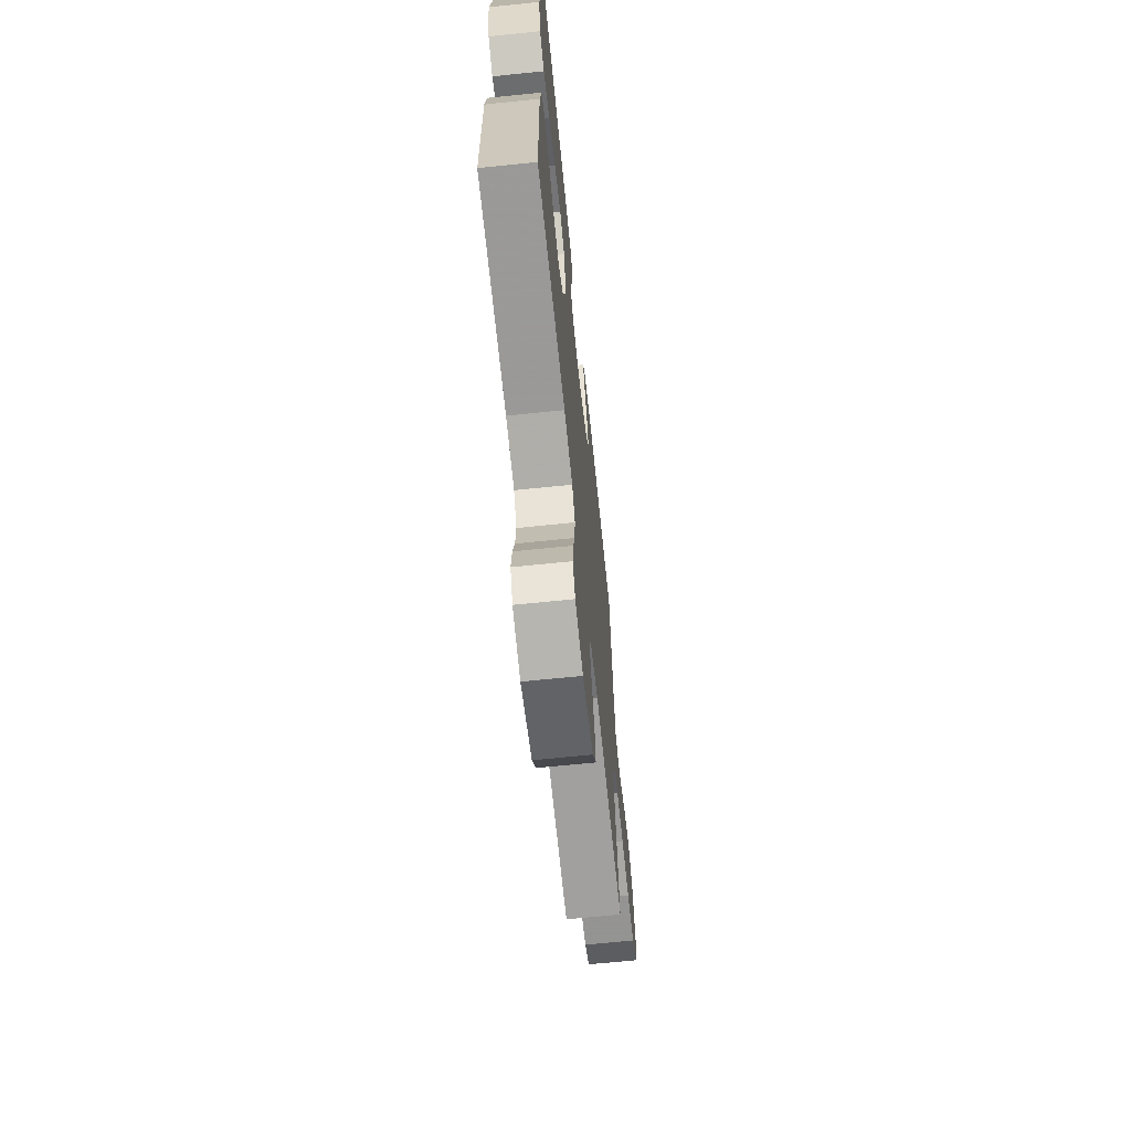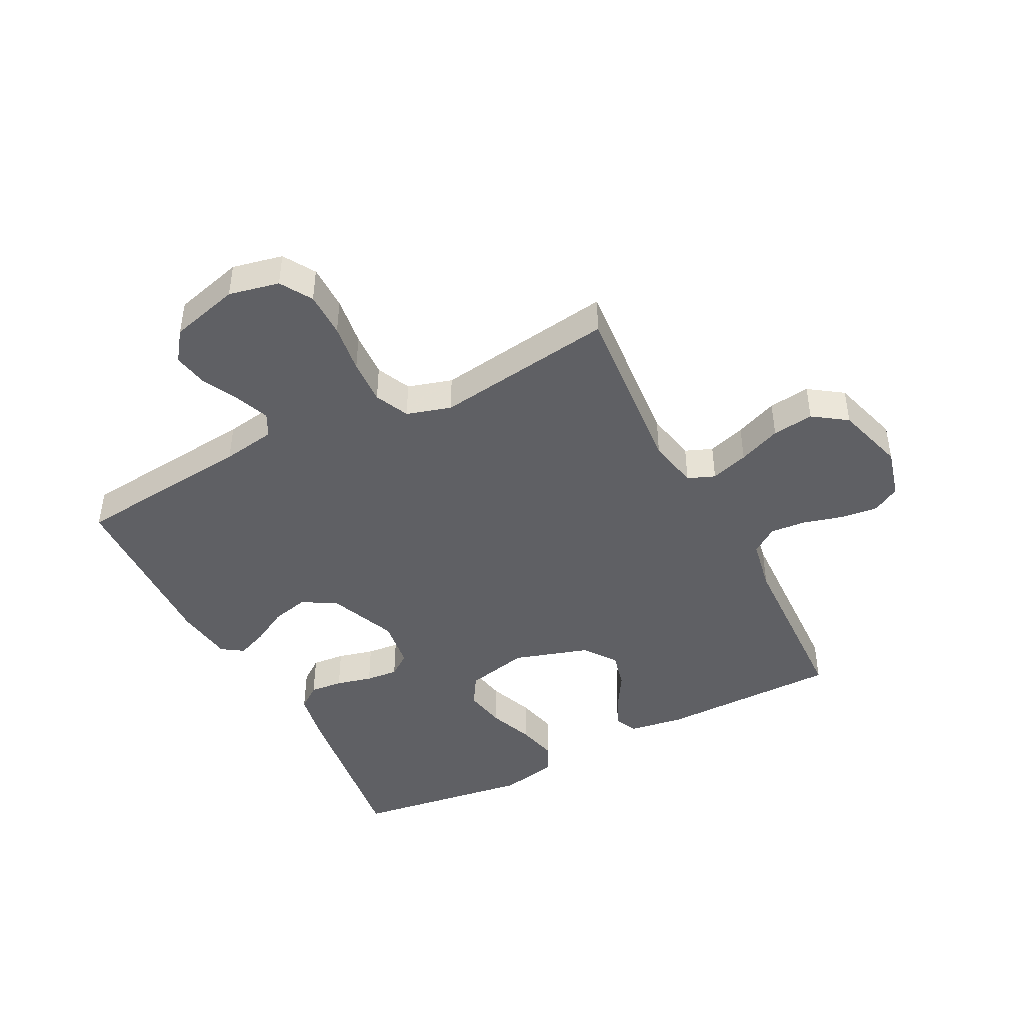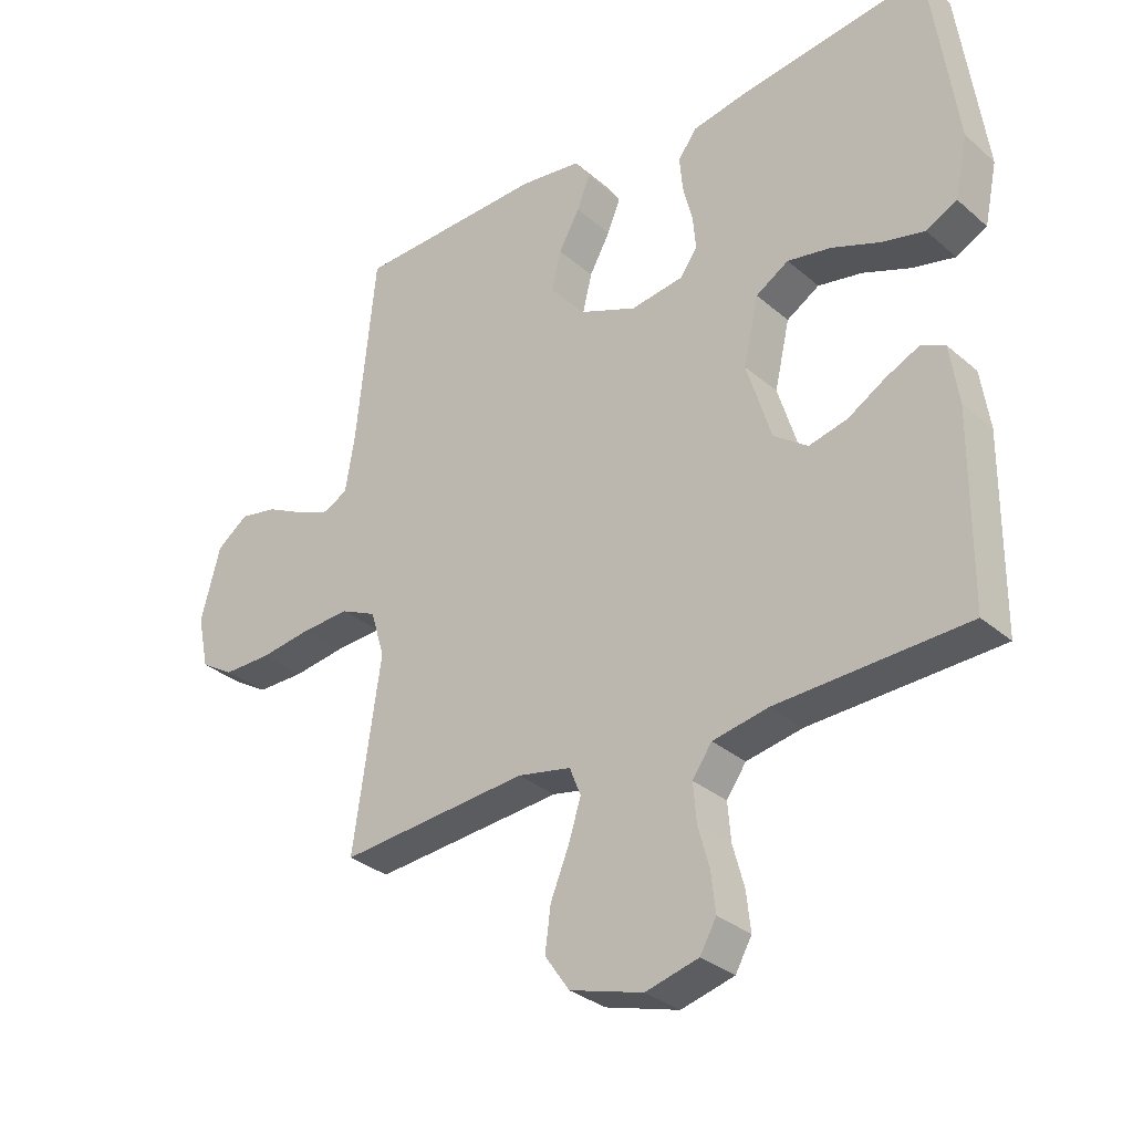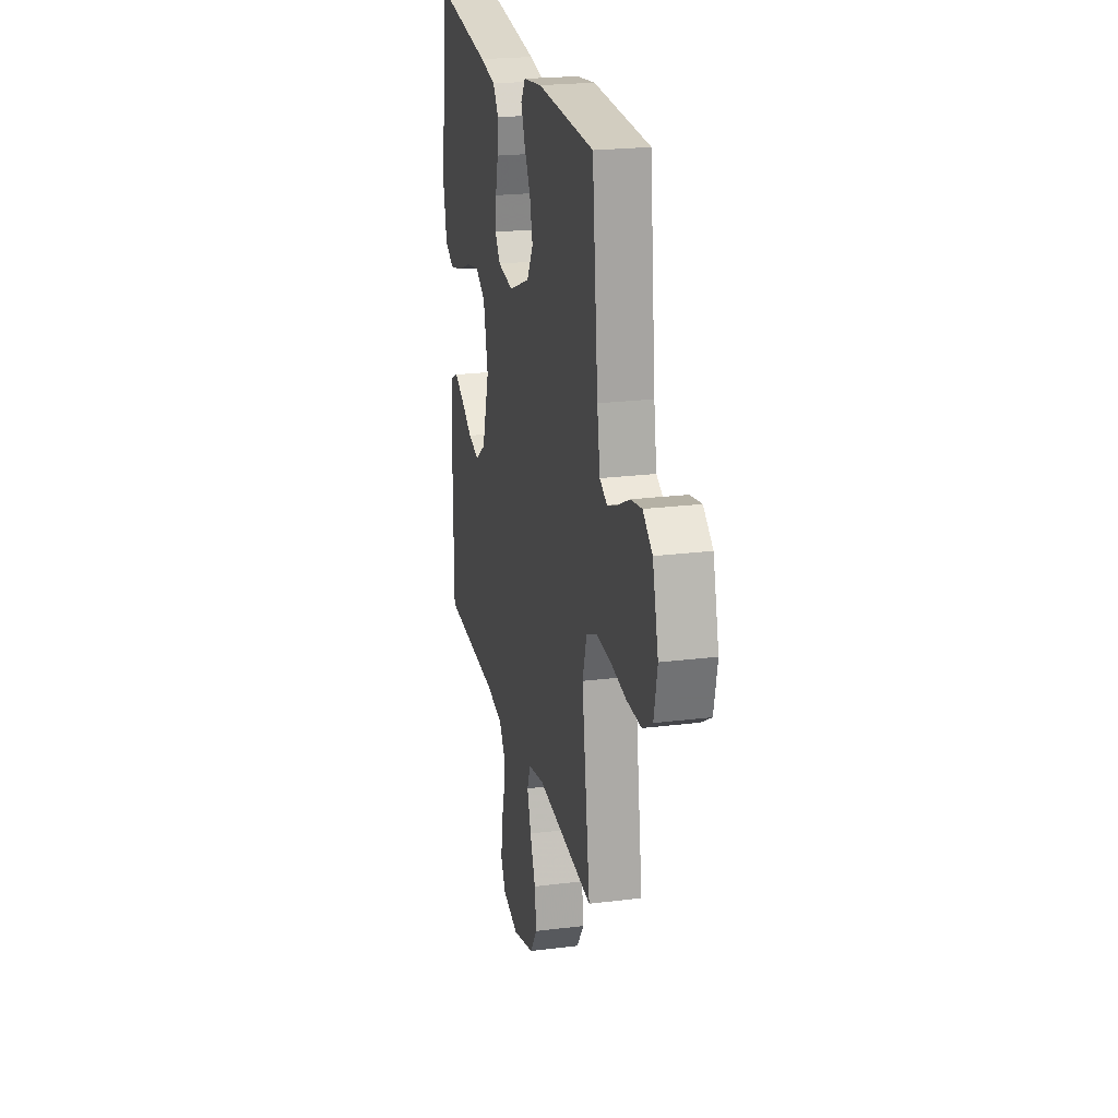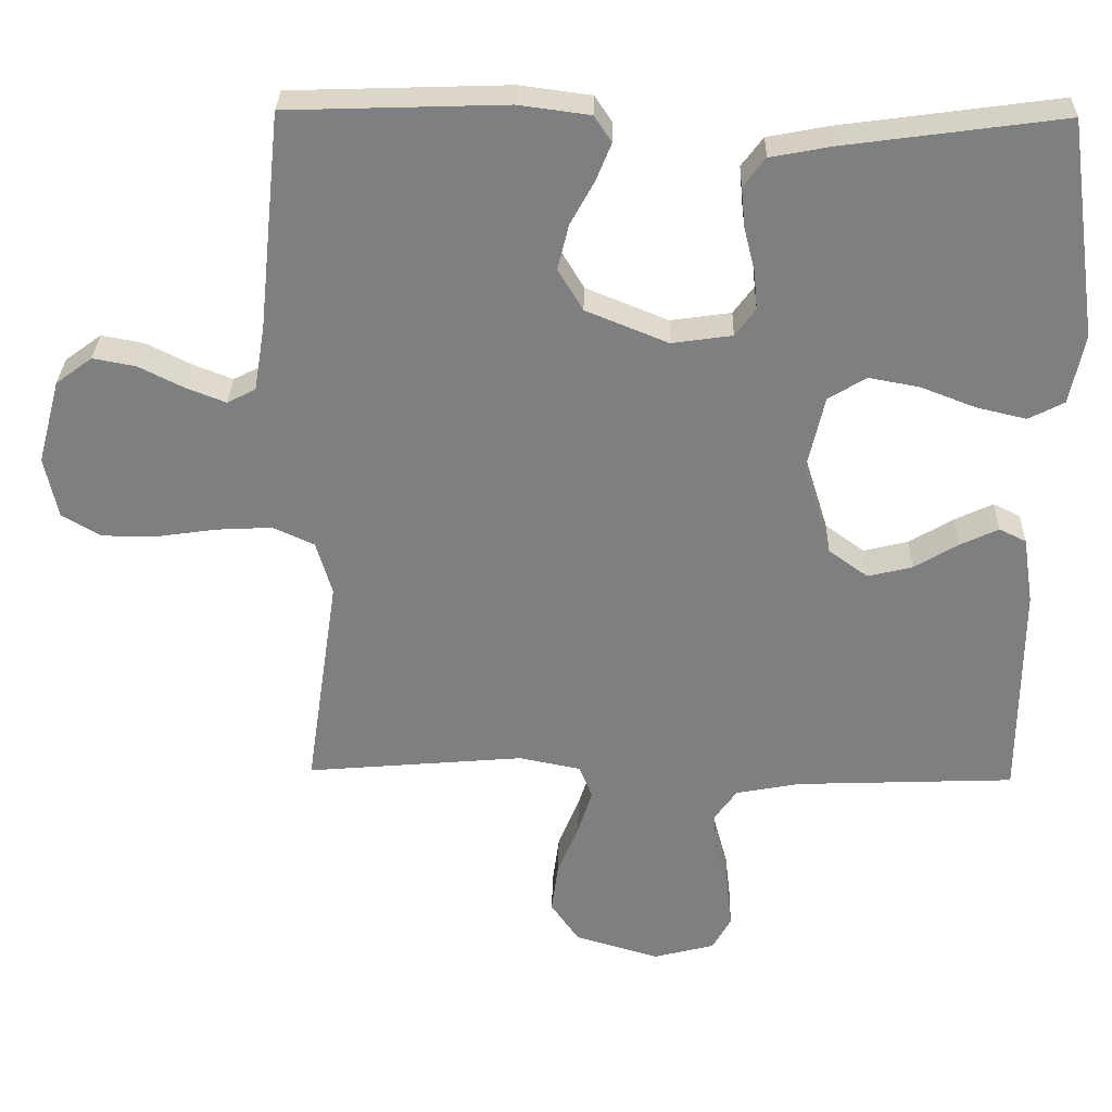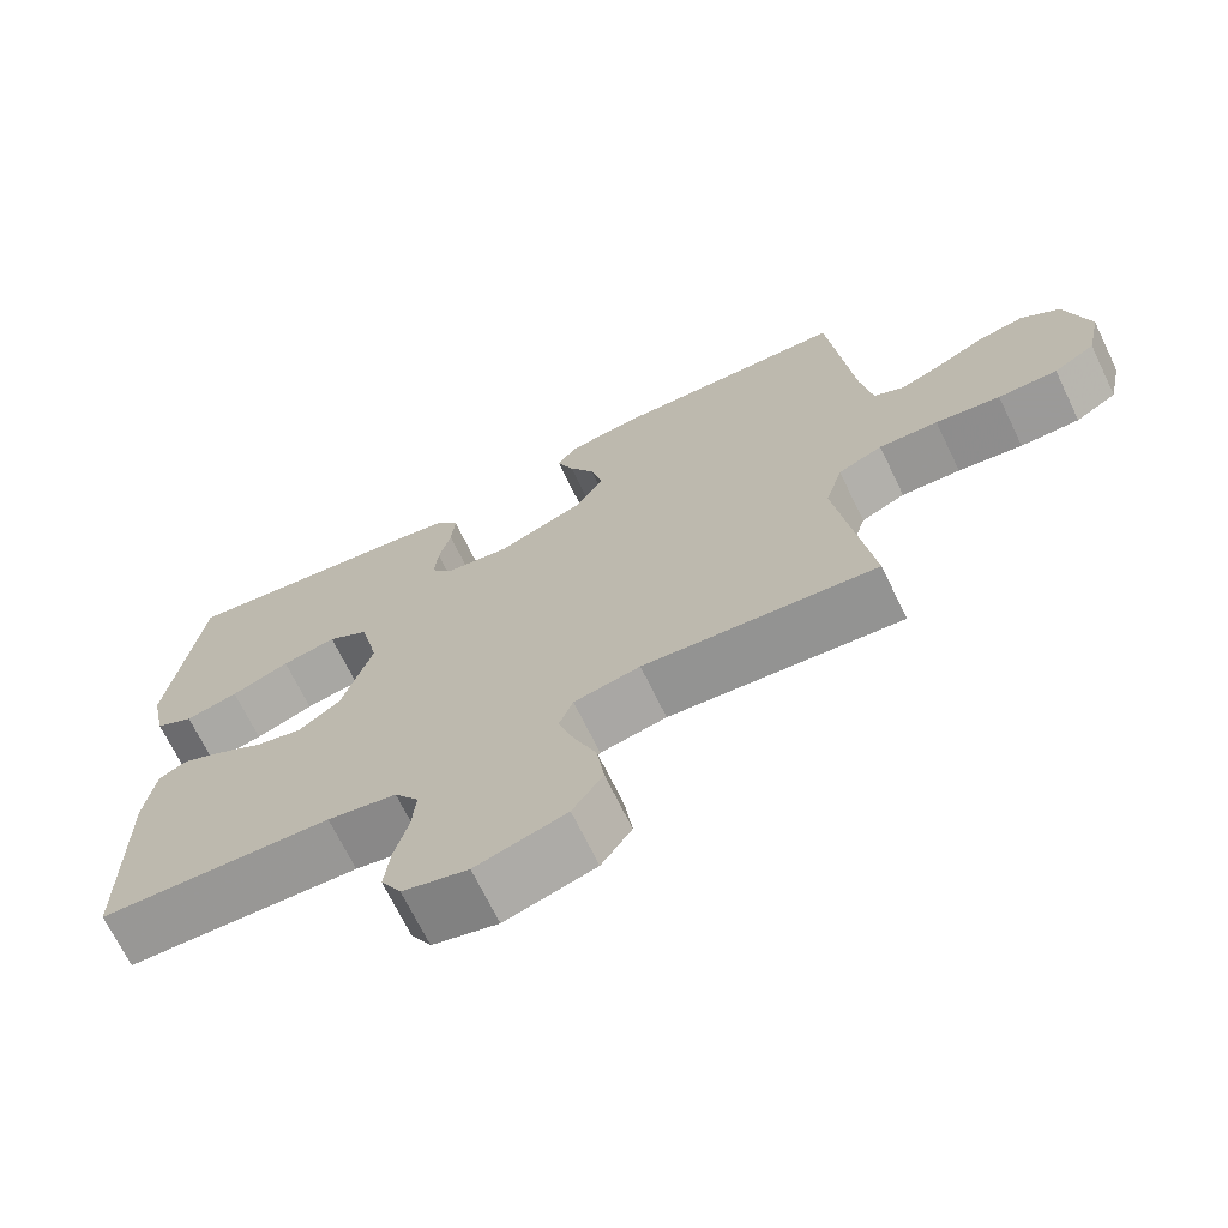
<metadata>
{"format":"obj","ext":"obj","renderer":"f3d","projection":"perspective","resolution":1024,"background":"white","views":[{"elev":-66.9,"azim":-84.1,"up":"+Z"},{"elev":-44.3,"azim":117.3,"up":"+Y"},{"elev":-31.5,"azim":-140.2,"up":"+Z"},{"elev":22.6,"azim":77.9,"up":"+Z"},{"elev":30.2,"azim":-178.6,"up":"+Z"},{"elev":-69.5,"azim":25.9,"up":"+Z"}]}
</metadata>
<code>
v -0.5 0.07 0.5
v -0.2 0.07 0.459
v -0.116 0.07 0.443
v -0.086 0.07 0.403
v -0.091 0.07 0.348
v -0.106 0.07 0.288
v -0.111 0.07 0.234
v -0.083 0.07 0.196
v 0 0.07 0.184
v 0.113 0.07 0.23
v 0.147 0.07 0.287
v 0.132 0.07 0.349
v 0.099 0.07 0.409
v 0.078 0.07 0.461
v 0.102 0.07 0.497
v 0.2 0.07 0.51
v 0.5 0.07 0.5
v 0.531 0.07 0.2
v 0.546 0.07 0.11
v 0.585 0.07 0.09
v 0.639 0.07 0.111
v 0.701 0.07 0.142
v 0.76 0.07 0.153
v 0.81 0.07 0.116
v 0.841 0.07 0
v 0.823 0.07 -0.084
v 0.77 0.07 -0.116
v 0.694 0.07 -0.116
v 0.611 0.07 -0.104
v 0.535 0.07 -0.1
v 0.478 0.07 -0.126
v 0.456 0.07 -0.2
v 0.5 0.07 -0.5
v 0.2 0.07 -0.474
v 0.115 0.07 -0.491
v 0.097 0.07 -0.536
v 0.117 0.07 -0.599
v 0.146 0.07 -0.67
v 0.155 0.07 -0.739
v 0.116 0.07 -0.795
v 0 0.07 -0.829
v -0.084 0.07 -0.807
v -0.11 0.07 -0.761
v -0.103 0.07 -0.699
v -0.085 0.07 -0.633
v -0.08 0.07 -0.573
v -0.111 0.07 -0.529
v -0.2 0.07 -0.512
v -0.5 0.07 -0.5
v -0.502 0.07 -0.2
v -0.488 0.07 -0.107
v -0.451 0.07 -0.089
v -0.398 0.07 -0.114
v -0.338 0.07 -0.15
v -0.277 0.07 -0.165
v -0.223 0.07 -0.126
v -0.184 0.07 0
v -0.208 0.07 0.105
v -0.26 0.07 0.137
v -0.33 0.07 0.124
v -0.405 0.07 0.095
v -0.473 0.07 0.079
v -0.522 0.07 0.104
v -0.542 0.07 0.2
v -0.5 0 0.5
v -0.2 0 0.459
v -0.116 0 0.443
v -0.086 0 0.403
v -0.091 0 0.348
v -0.106 0 0.288
v -0.111 0 0.234
v -0.083 0 0.196
v 0 0 0.184
v 0.113 0 0.23
v 0.147 0 0.287
v 0.132 0 0.349
v 0.099 0 0.409
v 0.078 0 0.461
v 0.102 0 0.497
v 0.2 0 0.51
v 0.5 0 0.5
v 0.531 0 0.2
v 0.546 0 0.11
v 0.585 0 0.09
v 0.639 0 0.111
v 0.701 0 0.142
v 0.76 0 0.153
v 0.81 0 0.116
v 0.841 0 0
v 0.823 0 -0.084
v 0.77 0 -0.116
v 0.694 0 -0.116
v 0.611 0 -0.104
v 0.535 0 -0.1
v 0.478 0 -0.126
v 0.456 0 -0.2
v 0.5 0 -0.5
v 0.2 0 -0.474
v 0.115 0 -0.491
v 0.097 0 -0.536
v 0.117 0 -0.599
v 0.146 0 -0.67
v 0.155 0 -0.739
v 0.116 0 -0.795
v 0 0 -0.829
v -0.084 0 -0.807
v -0.11 0 -0.761
v -0.103 0 -0.699
v -0.085 0 -0.633
v -0.08 0 -0.573
v -0.111 0 -0.529
v -0.2 0 -0.512
v -0.5 0 -0.5
v -0.502 0 -0.2
v -0.488 0 -0.107
v -0.451 0 -0.089
v -0.398 0 -0.114
v -0.338 0 -0.15
v -0.277 0 -0.165
v -0.223 0 -0.126
v -0.184 0 0
v -0.208 0 0.105
v -0.26 0 0.137
v -0.33 0 0.124
v -0.405 0 0.095
v -0.473 0 0.079
v -0.522 0 0.104
v -0.542 0 0.2
f 60 61 62 63
f 59 60 63 64
f 51 52 53 54
f 49 50 51 54
f 48 49 54 55
f 47 48 55 56
f 42 43 44 45
f 42 45 46
f 41 42 46
f 40 41 46
f 37 38 39 40
f 36 37 40 46
f 35 36 46 47
f 32 33 34
f 31 32 34 35
f 26 27 28 29
f 26 29 30
f 25 26 30
f 24 25 30
f 21 22 23 24
f 20 21 24 30
f 19 20 30 31
f 15 16 17 18
f 12 13 14 15
f 11 12 15 18
f 10 11 18 19
f 3 4 5 6
f 3 6 7
f 2 3 7
f 59 64 1 2
f 58 59 2 7
f 57 58 7 8
f 56 57 8 9
f 31 35 47 56
f 19 31 56
f 9 10 19 56
f 127 126 125 124
f 128 127 124 123
f 118 117 116 115
f 118 115 114 113
f 119 118 113 112
f 120 119 112 111
f 109 108 107 106
f 110 109 106
f 110 106 105
f 110 105 104
f 104 103 102 101
f 110 104 101 100
f 111 110 100 99
f 98 97 96
f 99 98 96 95
f 93 92 91 90
f 94 93 90
f 94 90 89
f 94 89 88
f 88 87 86 85
f 94 88 85 84
f 95 94 84 83
f 82 81 80 79
f 79 78 77 76
f 82 79 76 75
f 83 82 75 74
f 70 69 68 67
f 71 70 67
f 71 67 66
f 66 65 128 123
f 71 66 123 122
f 72 71 122 121
f 73 72 121 120
f 120 111 99 95
f 120 95 83
f 120 83 74 73
f 1 65 66 2
f 2 66 67 3
f 3 67 68 4
f 4 68 69 5
f 5 69 70 6
f 6 70 71 7
f 7 71 72 8
f 8 72 73 9
f 9 73 74 10
f 10 74 75 11
f 11 75 76 12
f 12 76 77 13
f 13 77 78 14
f 14 78 79 15
f 15 79 80 16
f 16 80 81 17
f 17 81 82 18
f 18 82 83 19
f 19 83 84 20
f 20 84 85 21
f 21 85 86 22
f 22 86 87 23
f 23 87 88 24
f 24 88 89 25
f 25 89 90 26
f 26 90 91 27
f 27 91 92 28
f 28 92 93 29
f 29 93 94 30
f 30 94 95 31
f 31 95 96 32
f 32 96 97 33
f 33 97 98 34
f 34 98 99 35
f 35 99 100 36
f 36 100 101 37
f 37 101 102 38
f 38 102 103 39
f 39 103 104 40
f 40 104 105 41
f 41 105 106 42
f 42 106 107 43
f 43 107 108 44
f 44 108 109 45
f 45 109 110 46
f 46 110 111 47
f 47 111 112 48
f 48 112 113 49
f 49 113 114 50
f 50 114 115 51
f 51 115 116 52
f 52 116 117 53
f 53 117 118 54
f 54 118 119 55
f 55 119 120 56
f 56 120 121 57
f 57 121 122 58
f 58 122 123 59
f 59 123 124 60
f 60 124 125 61
f 61 125 126 62
f 62 126 127 63
f 63 127 128 64
f 64 128 65 1

</code>
